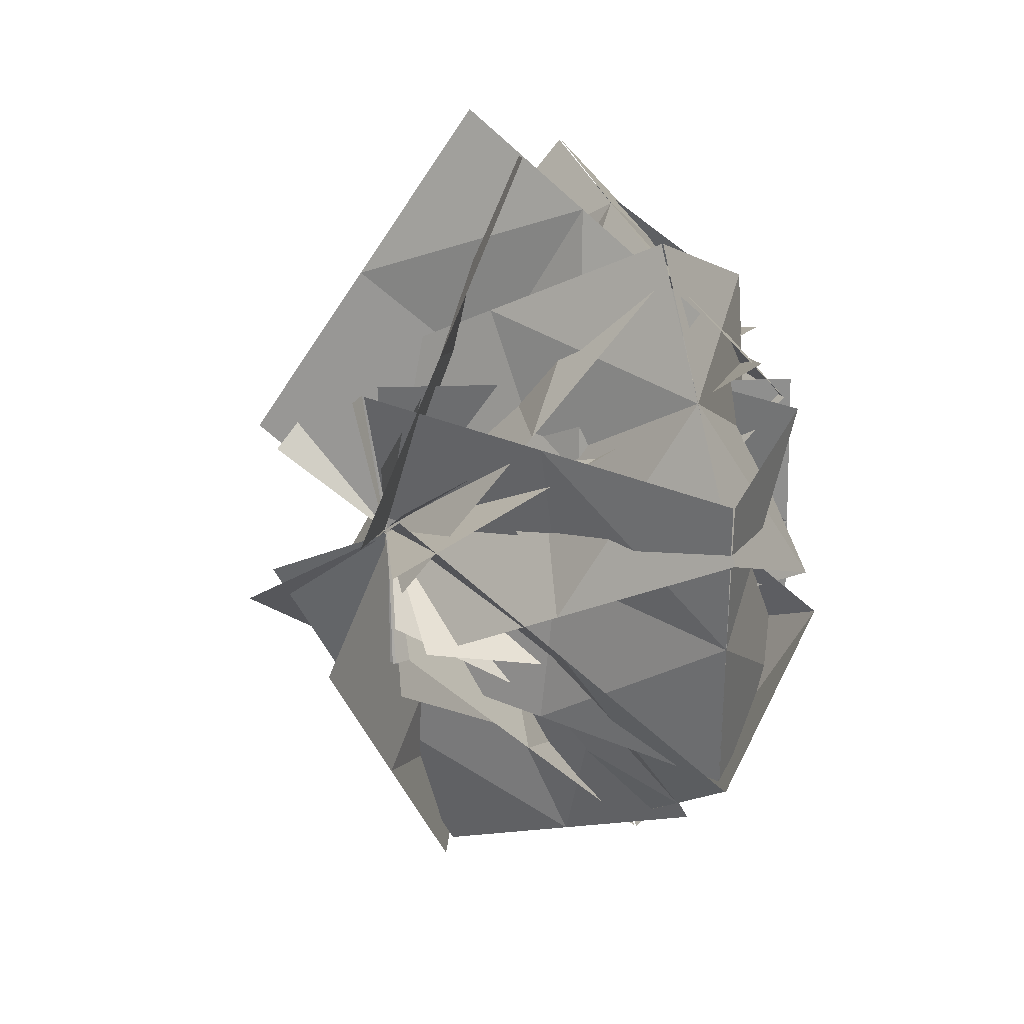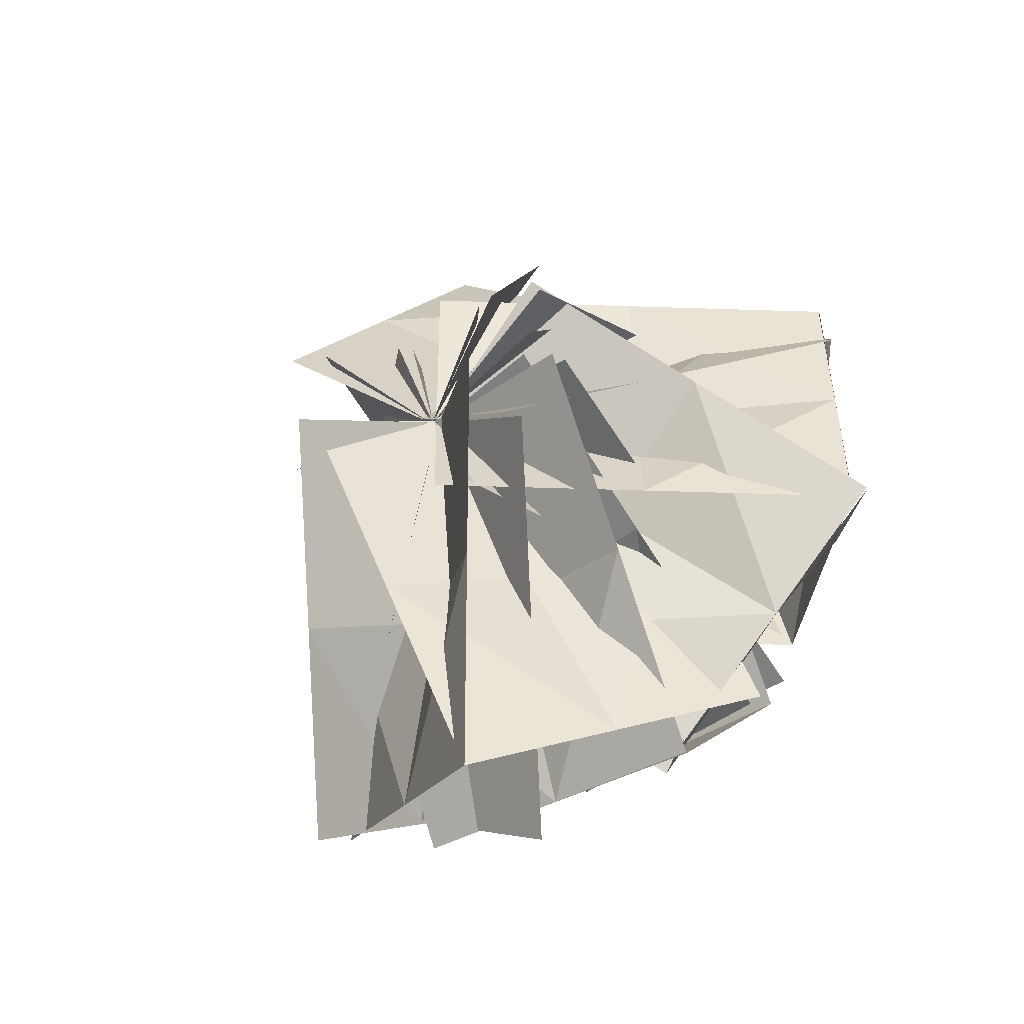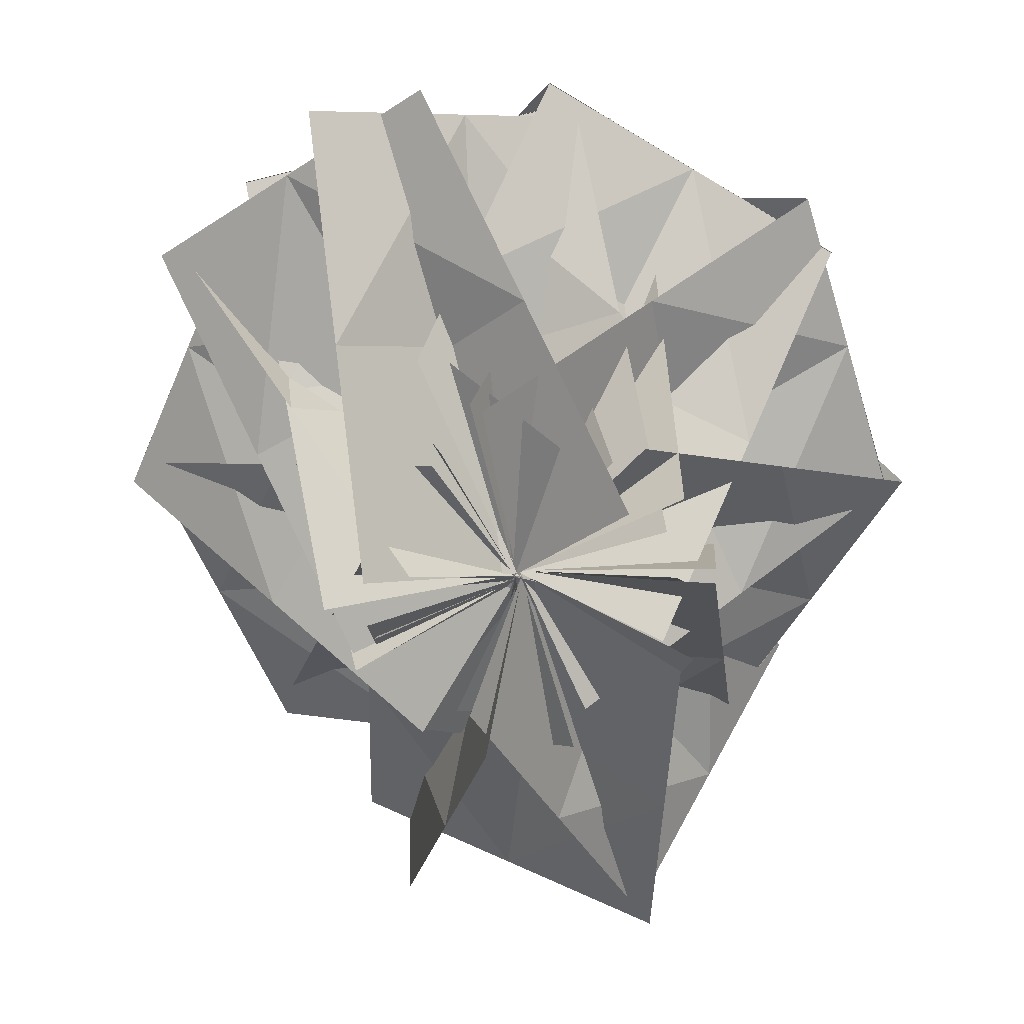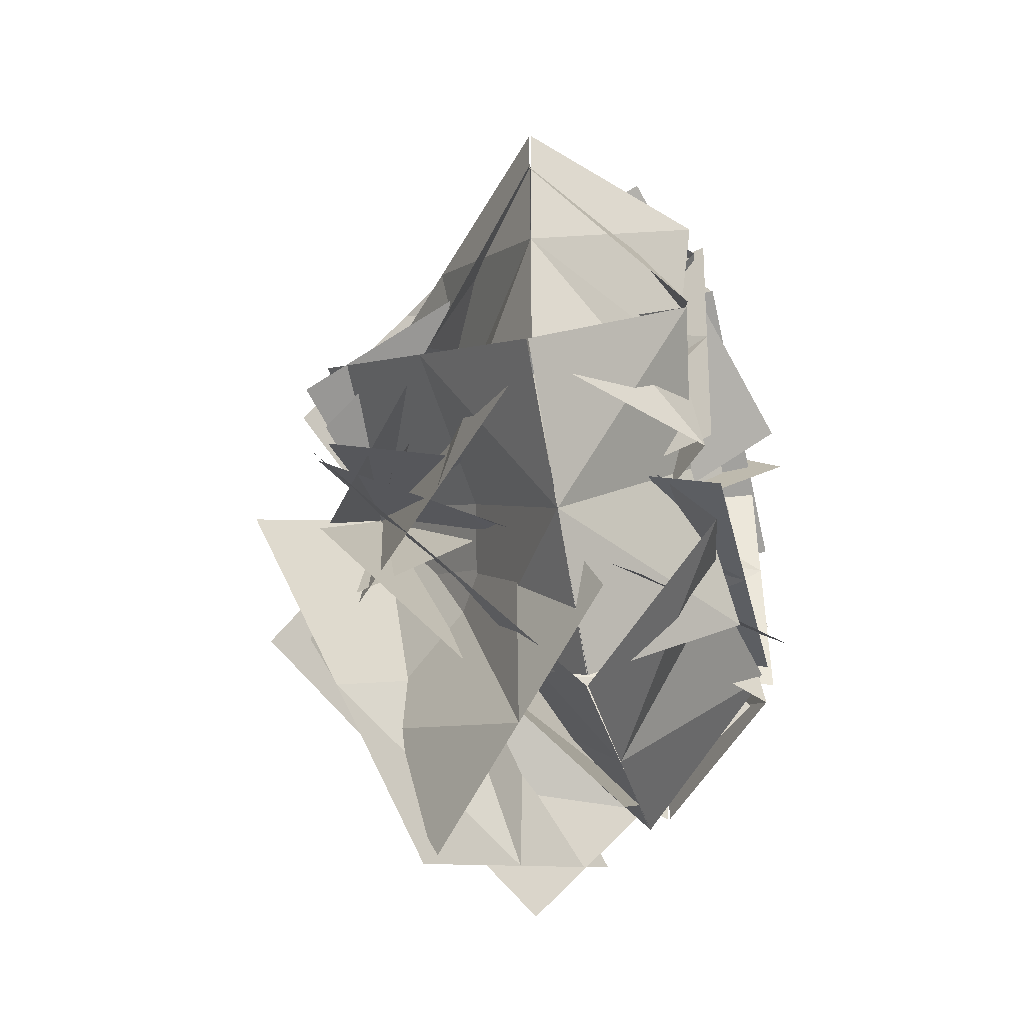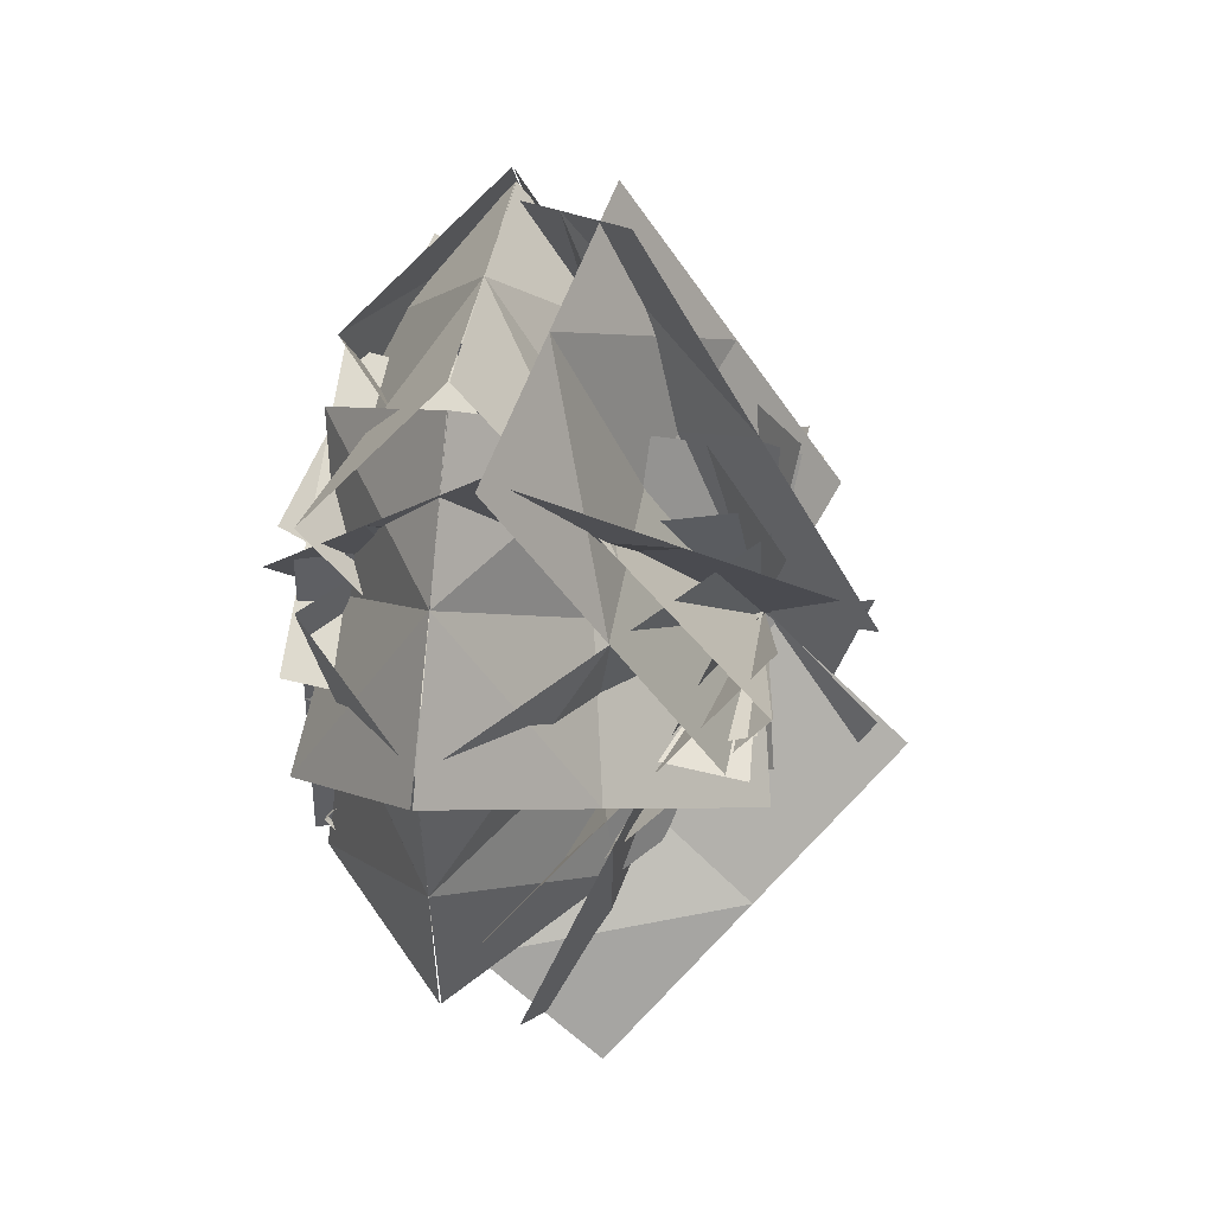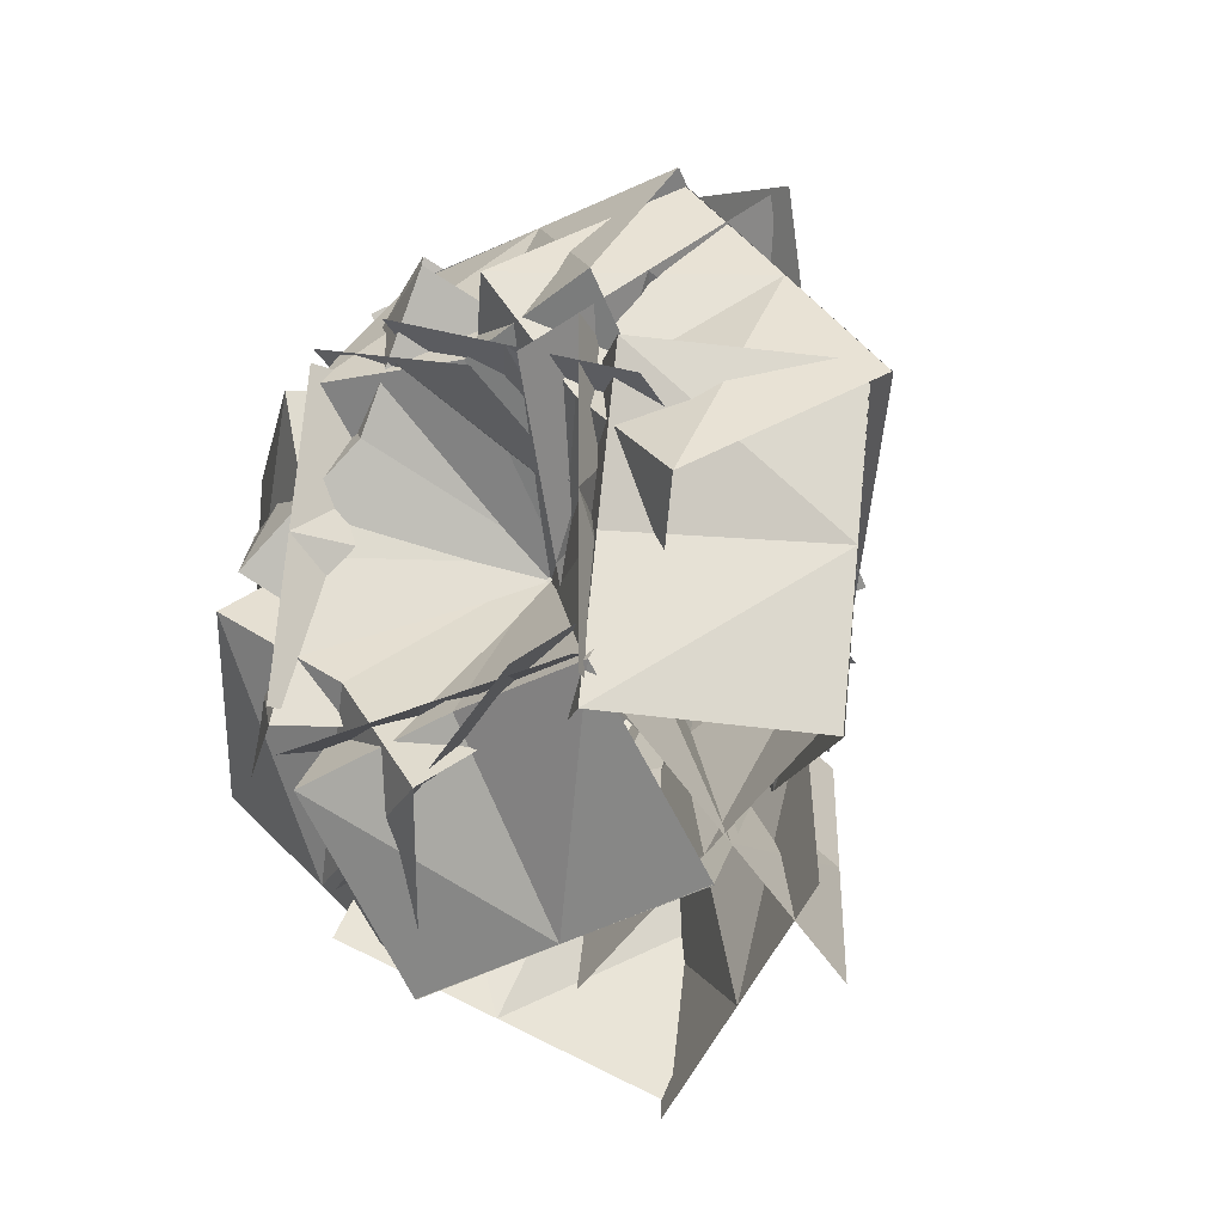
<metadata>
{"format":"obj","ext":"obj","renderer":"f3d","projection":"perspective","resolution":1024,"background":"white","views":[{"elev":31.4,"azim":72.1,"up":"+Z"},{"elev":-49.8,"azim":37.7,"up":"+Z"},{"elev":-62.6,"azim":16.8,"up":"+Y"},{"elev":-42.3,"azim":103.7,"up":"+Z"},{"elev":41.2,"azim":-81.8,"up":"+Z"},{"elev":-21.2,"azim":-142.5,"up":"+Z"}]}
</metadata>
<code>
o Plane.328_Plane.368
v 0.04637 -0.04966 -0.3015
v 0.04269 -0.05275 0.3749
v 0.7269 0.5225 -0.2952
v 0.7232 0.5194 0.3812
v 0.000867 0.000729 0.03671
v 0.725 0.521 0.04302
v 0.3866 0.2364 -0.2983
v 0.383 0.2333 0.3781
v 0.3411 0.2868 0.03986
f 8 6 9
f 7 6 3
f 5 7 1
f 2 9 5
f 8 4 6
f 7 9 6
f 5 9 7
f 2 8 9
o Plane.340_Plane.369
v 0.3034 -0.04966 0.03194
v -0.3725 -0.05275 0.06053
v 0.3295 0.5225 0.712
v -0.3463 0.5194 0.7406
v -0.03662 0.000729 0.002617
v -0.008394 0.521 0.7263
v 0.3164 0.2364 0.372
v -0.3594 0.2333 0.4005
v -0.02355 0.2868 0.3426
f 17 15 18
f 16 15 12
f 14 16 10
f 11 18 14
f 17 13 15
f 16 18 15
f 14 18 16
f 11 17 18
o Plane.341_Plane.370
v -0.08082 -0.04966 0.2942
v 0.000805 -0.05275 -0.3773
v -0.7561 0.5225 0.2094
v -0.6744 0.5194 -0.4621
v 0.003369 0.000729 -0.03656
v -0.7153 0.521 -0.1263
v -0.4184 0.2364 0.2518
v -0.3368 0.2333 -0.4197
v -0.3343 0.2868 -0.07892
f 26 24 27
f 25 24 21
f 23 25 19
f 20 27 23
f 26 22 24
f 25 27 24
f 23 27 25
f 20 26 27
o Plane.342_Plane.371
v -0.305 -0.04966 0.001447
v 0.3636 -0.05275 -0.1009
v -0.4054 0.5225 -0.6717
v 0.2632 0.5194 -0.774
v 0.03612 0.000729 -0.006608
v -0.07113 0.521 -0.7228
v -0.3552 0.2364 -0.3351
v 0.3134 0.2333 -0.4375
v -0.01408 0.2868 -0.3432
f 35 33 36
f 34 33 30
f 32 34 28
f 29 36 32
f 35 31 33
f 34 36 33
f 32 36 34
f 29 35 36
o Plane.343_Plane.372
v 0.2332 -0.04966 -0.1967
v -0.2144 -0.05275 0.3105
v 0.7418 0.5225 0.2555
v 0.2942 0.5194 0.7628
v -0.02348 0.000729 0.02823
v 0.518 0.521 0.5092
v 0.4875 0.2364 0.02943
v 0.03993 0.2333 0.5367
v 0.2308 0.2868 0.2543
f 44 42 45
f 43 42 39
f 41 43 37
f 38 45 41
f 44 40 42
f 43 45 42
f 41 45 43
f 38 44 45
o Plane.344_Plane.373
v 0.1595 -0.04966 0.26
v -0.2749 -0.05275 -0.2584
v -0.3638 0.5225 0.6951
v -0.7982 0.5194 0.1767
v -0.02439 0.000729 -0.02745
v -0.581 0.521 0.4359
v -0.1021 0.2364 0.4776
v -0.5366 0.2333 -0.0409
v -0.286 0.2868 0.1901
f 53 51 54
f 52 51 48
f 50 52 46
f 47 54 50
f 53 49 51
f 52 54 51
f 50 54 52
f 47 53 54
o Plane.345_Plane.374
v -0.2726 -0.04966 0.1369
v 0.2808 -0.05275 -0.252
v -0.6617 0.5225 -0.4214
v -0.1083 0.5194 -0.8103
v 0.02942 0.000729 -0.02197
v -0.385 0.521 -0.6159
v -0.4672 0.2364 -0.1423
v 0.08628 0.2333 -0.5312
v -0.1651 0.2868 -0.3011
f 62 60 63
f 61 60 57
f 59 61 55
f 56 63 59
f 62 58 60
f 61 63 60
f 59 63 61
f 56 62 63
o Plane.346_Plane.375
v -0.1969 -0.04966 -0.233
v 0.3107 -0.05275 0.2141
v 0.2549 0.5225 -0.742
v 0.7625 0.5194 -0.2949
v 0.02825 0.000729 0.02346
v 0.5087 0.521 -0.5185
v 0.02898 0.2364 -0.4875
v 0.5366 0.2333 -0.04043
v 0.2541 0.2868 -0.231
f 71 69 72
f 70 69 66
f 68 70 64
f 65 72 68
f 71 67 69
f 70 72 69
f 68 72 70
f 65 71 72
o Plane.347_Plane.376
v 0.2423 -0.02313 0.1904
v -0.3655 -0.01648 -0.1063
v 0.1263 0.8202 0.4471
v -0.4816 0.8268 0.1504
v -0.03316 0.001683 -0.0157
v -0.1777 0.8235 0.2987
v 0.1843 0.3985 0.3188
v -0.4235 0.4052 0.02202
v -0.0912 0.4233 0.1126
f 80 78 81
f 79 78 75
f 77 79 73
f 74 81 77
f 80 76 78
f 79 81 78
f 77 81 79
f 74 80 81
o Plane.348_Plane.377
v -0.06129 -0.02313 0.302
v -0.06916 -0.01648 -0.3743
v -0.3428 0.8202 0.3136
v -0.3506 0.8268 -0.3627
v -0.000868 0.001683 -0.03667
v -0.3467 0.8235 -0.02456
v -0.202 0.3985 0.3078
v -0.2099 0.4052 -0.3685
v -0.1416 0.4233 -0.03089
f 89 87 90
f 88 87 84
f 86 88 82
f 83 90 86
f 89 85 87
f 88 90 87
f 86 90 88
f 83 89 90
o Plane.349_Plane.378
v -0.3049 -0.02313 -0.04481
v 0.37 -0.01648 -0.08936
v -0.3318 0.8202 -0.3252
v 0.3432 0.8268 -0.3698
v 0.03657 0.001683 -0.002857
v 0.005712 0.8235 -0.3475
v -0.3183 0.3985 -0.185
v 0.3566 0.4052 -0.2296
v 0.02316 0.4233 -0.1431
f 98 96 99
f 97 96 93
f 95 97 91
f 92 99 95
f 98 94 96
f 97 99 96
f 95 99 97
f 92 98 99
o Plane.350_Plane.379
v 0.1002 -0.02313 -0.2915
v 0.0197 -0.01648 0.3801
v 0.3808 0.8202 -0.2662
v 0.3003 0.8268 0.4054
v -0.003928 0.001683 0.03647
v 0.3405 0.8235 0.06961
v 0.2405 0.3985 -0.2788
v 0.16 0.4052 0.3928
v 0.1364 0.4233 0.04911
f 107 105 108
f 106 105 102
f 104 106 100
f 101 108 104
f 107 103 105
f 106 108 105
f 104 108 106
f 101 107 108
o Plane.351_Plane.380
v 0.04637 0.5159 -0.3015
v 0.04269 0.519 0.3749
v 0.7269 0.5199 -0.2952
v 0.7232 0.523 0.3812
v 0.000867 0.4656 0.03671
v 0.725 0.5215 0.04302
v 0.3866 0.806 -0.2983
v 0.383 0.8091 0.3781
v 0.3411 0.7557 0.03986
f 116 117 114
f 115 111 114
f 109 115 117
f 110 113 117
f 116 114 112
f 115 114 117
f 109 117 113
f 110 117 116
o Plane.352_Plane.381
v 0.3034 0.5159 0.03194
v -0.3725 0.519 0.06053
v 0.3295 0.5199 0.712
v -0.3463 0.523 0.7406
v -0.03662 0.4656 0.002617
v -0.008394 0.5215 0.7263
v 0.3164 0.806 0.372
v -0.3594 0.8091 0.4005
v -0.02355 0.7557 0.3426
f 125 126 123
f 124 120 123
f 118 124 126
f 119 122 126
f 125 123 121
f 124 123 126
f 118 126 122
f 119 126 125
o Plane.353_Plane.382
v -0.08082 0.5159 0.2942
v 0.000805 0.519 -0.3773
v -0.7561 0.5199 0.2094
v -0.6744 0.523 -0.4621
v 0.003369 0.4656 -0.03656
v -0.7153 0.5215 -0.1263
v -0.4184 0.806 0.2518
v -0.3368 0.8091 -0.4197
v -0.3343 0.7557 -0.07892
f 134 135 132
f 133 129 132
f 127 133 135
f 128 131 135
f 134 132 130
f 133 132 135
f 127 135 131
f 128 135 134
o Plane.354_Plane.383
v -0.305 0.5159 0.001447
v 0.3636 0.519 -0.1009
v -0.4054 0.5199 -0.6717
v 0.2632 0.523 -0.774
v 0.03612 0.4656 -0.006608
v -0.07113 0.5215 -0.7228
v -0.3552 0.806 -0.3351
v 0.3134 0.8091 -0.4375
v -0.01408 0.7557 -0.3432
f 143 144 141
f 142 138 141
f 136 142 144
f 137 140 144
f 143 141 139
f 142 141 144
f 136 144 140
f 137 144 143
o Plane.355_Plane.384
v 0.2332 0.5159 -0.1967
v -0.2144 0.519 0.3105
v 0.7418 0.5199 0.2555
v 0.2942 0.523 0.7628
v -0.02348 0.4656 0.02823
v 0.518 0.5215 0.5092
v 0.4875 0.806 0.02943
v 0.03993 0.8091 0.5367
v 0.2308 0.7557 0.2543
f 152 153 150
f 151 147 150
f 145 151 153
f 146 149 153
f 152 150 148
f 151 150 153
f 145 153 149
f 146 153 152
o Plane.356_Plane.385
v 0.1595 0.5159 0.26
v -0.2749 0.519 -0.2584
v -0.3638 0.5199 0.6951
v -0.7982 0.523 0.1766
v -0.02439 0.4656 -0.02745
v -0.581 0.5215 0.4359
v -0.1021 0.806 0.4776
v -0.5366 0.8091 -0.0409
v -0.286 0.7557 0.1901
f 161 162 159
f 160 156 159
f 154 160 162
f 155 158 162
f 161 159 157
f 160 159 162
f 154 162 158
f 155 162 161
o Plane.357_Plane.386
v -0.1969 0.5159 -0.233
v 0.3107 0.519 0.2141
v 0.2549 0.5199 -0.742
v 0.7625 0.523 -0.2949
v 0.02825 0.4656 0.02346
v 0.5087 0.5215 -0.5185
v 0.02898 0.806 -0.4875
v 0.5366 0.8091 -0.04043
v 0.2541 0.7557 -0.231
f 170 171 168
f 169 165 168
f 163 169 171
f 164 167 171
f 170 168 166
f 169 168 171
f 163 171 167
f 164 171 170
o Plane.358_Plane.387
v 0.2731 0.1008 -0.1039
v -0.2425 -0.2292 0.1838
v 0.3871 0.5723 0.6412
v -0.1286 0.2423 0.929
v -0.02779 -0.01717 0.01678
v 0.1293 0.4073 0.7851
v 0.3301 0.3366 0.2687
v -0.1855 0.006518 0.5564
v 0.0292 0.2186 0.3893
f 179 177 180
f 178 177 174
f 176 178 172
f 173 180 176
f 179 175 177
f 178 180 177
f 176 180 178
f 173 179 180
o Plane.359_Plane.388
v 0.2526 -0.1244 0.1275
v -0.3675 0.02598 -0.09704
v 0.07666 0.2927 0.8928
v -0.5435 0.443 0.6683
v -0.03392 0.00881 -0.01098
v -0.2334 0.3678 0.7805
v 0.1646 0.08416 0.5101
v -0.4555 0.2345 0.2856
v -0.1219 0.2173 0.3717
f 188 186 189
f 187 186 183
f 185 187 181
f 182 189 185
f 188 184 186
f 187 189 186
f 185 189 187
f 182 188 189
o Plane.360_Plane.389
v -0.1615 -0.2078 0.1621
v 0.06888 0.2522 -0.2772
v -0.5011 0.4423 0.6647
v -0.2707 0.9023 0.2254
v 0.01197 0.02597 -0.02304
v -0.3859 0.6723 0.445
v -0.3313 0.1173 0.4134
v -0.1009 0.5772 -0.02588
v -0.1578 0.351 0.2283
f 197 195 198
f 196 195 192
f 194 196 190
f 191 198 194
f 197 193 195
f 196 198 195
f 194 198 196
f 191 197 198
o Plane.361_Plane.390
v -0.2233 0.1145 -0.1805
v 0.3558 -0.08356 0.1077
v -0.1606 0.8992 0.2328
v 0.4185 0.7012 0.5209
v 0.03151 -0.009512 0.01628
v 0.129 0.8002 0.3769
v -0.1919 0.5068 0.02618
v 0.3871 0.3088 0.3143
v 0.06287 0.3829 0.2229
f 206 204 207
f 205 204 201
f 203 205 199
f 200 207 203
f 206 202 204
f 205 207 204
f 203 207 205
f 200 206 207
o Plane.362_Plane.391
v -0.01127 0.2275 0.2089
v -0.1239 -0.3011 -0.1979
v -0.374 0.7698 -0.3951
v -0.4867 0.2412 -0.802
v -0.006679 -0.02782 -0.02302
v -0.4303 0.5055 -0.5985
v -0.1926 0.4986 -0.09309
v -0.3053 -0.02991 -0.5
v -0.1881 0.2433 -0.325
f 215 213 216
f 214 213 210
f 212 214 208
f 209 216 212
f 215 211 213
f 214 216 213
f 212 216 214
f 209 215 216
o Plane.363_Plane.392
v -0.2773 0.06699 0.1189
v 0.2644 -0.2091 -0.1777
v -0.5376 0.3976 -0.6644
v 0.004086 0.1215 -0.9609
v 0.02898 -0.01446 -0.01732
v -0.2668 0.2596 -0.8127
v -0.4075 0.2323 -0.2728
v 0.1342 -0.04376 -0.5693
v -0.1012 0.1508 -0.4089
f 224 222 225
f 223 222 219
f 221 223 217
f 218 225 221
f 224 220 222
f 223 225 222
f 221 225 223
f 218 224 225
o Plane.364_Plane.393
v -0.1379 -0.2391 -0.1391
v 0.2882 0.2044 0.1425
v -0.01461 0.1455 -0.9312
v 0.4115 0.589 -0.6496
v 0.02331 0.02466 0.01404
v 0.1984 0.3672 -0.7904
v -0.07625 -0.0468 -0.5352
v 0.3498 0.3967 -0.2535
v 0.08495 0.217 -0.382
f 233 231 234
f 232 231 228
f 230 232 226
f 227 234 230
f 233 229 231
f 232 234 231
f 230 234 232
f 227 233 234
o Plane.365_Plane.394
v 0.2961 -0.06467 -0.06047
v -0.2943 0.1577 0.1836
v 0.3502 0.6525 -0.5833
v -0.2402 0.8749 -0.3392
v -0.03195 0.01319 0.01242
v 0.05495 0.7637 -0.4612
v 0.3231 0.2939 -0.3219
v -0.2673 0.5163 -0.07783
v -0.004926 0.3718 -0.249
f 242 240 243
f 241 240 237
f 239 241 235
f 236 243 239
f 242 238 240
f 241 243 240
f 239 243 241
f 236 242 243

</code>
